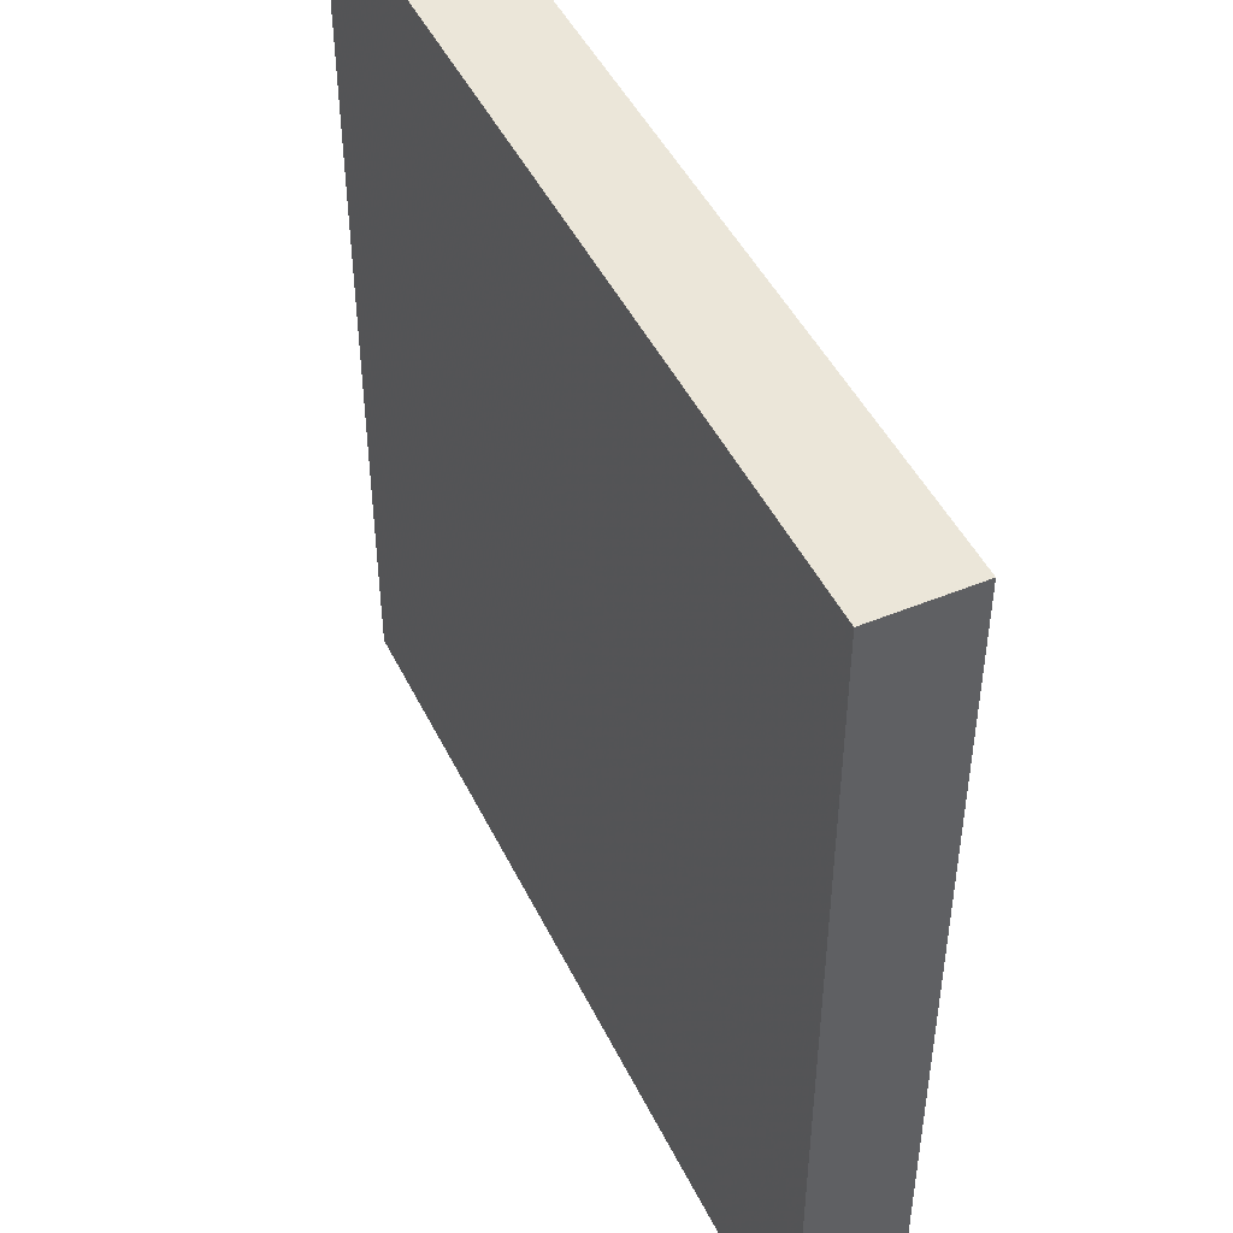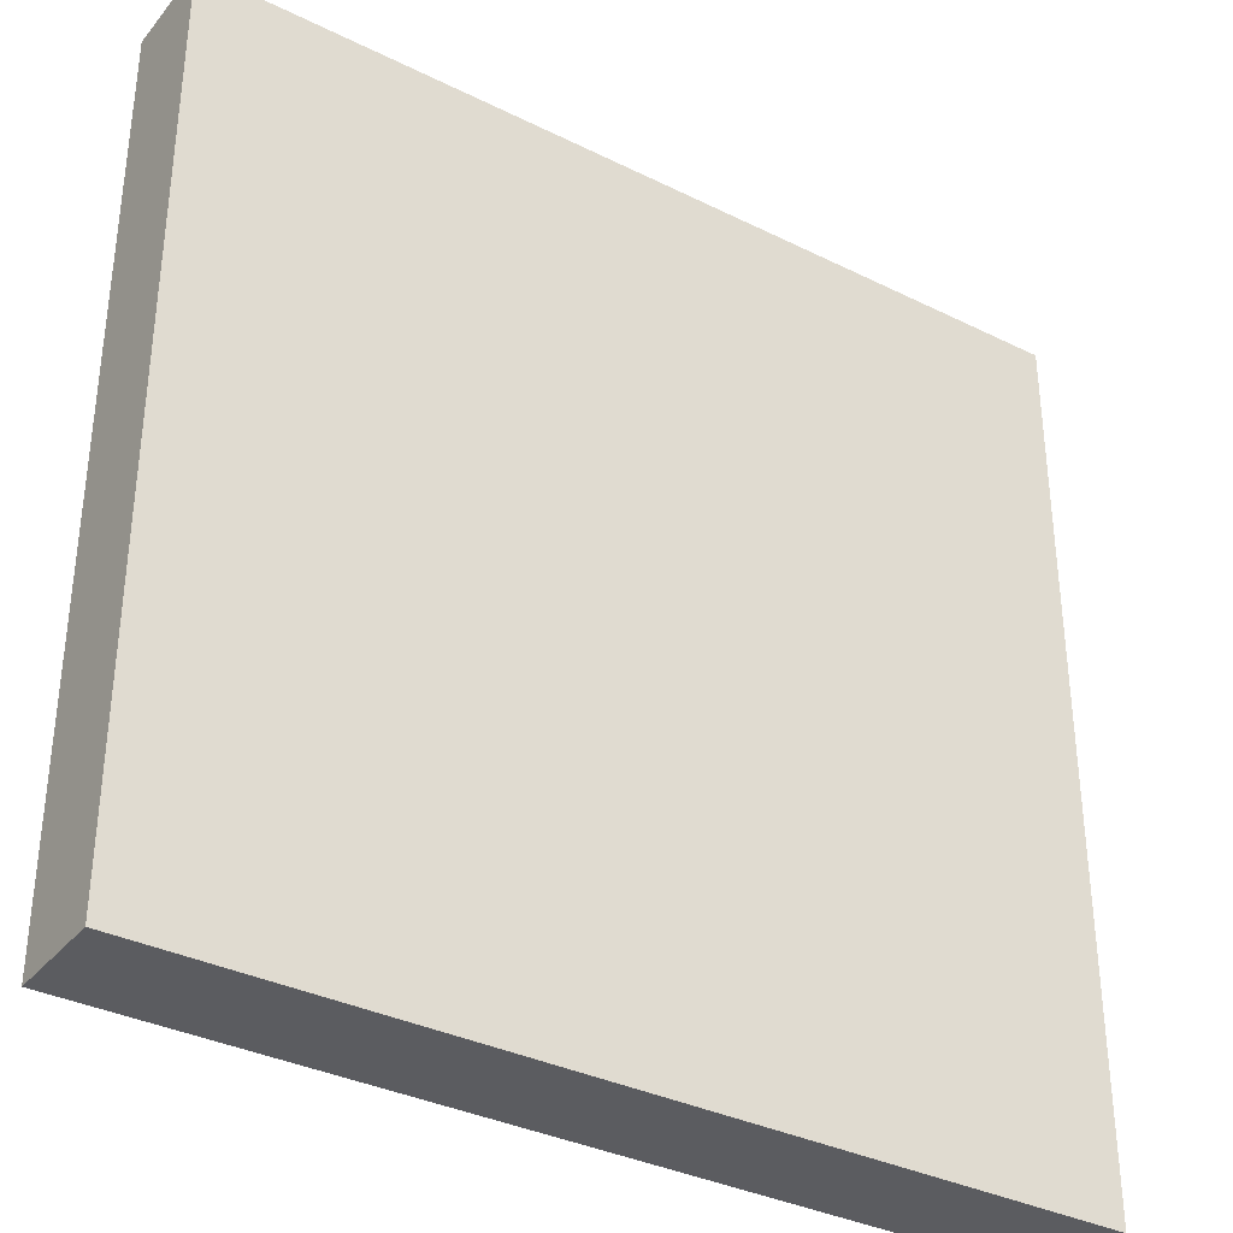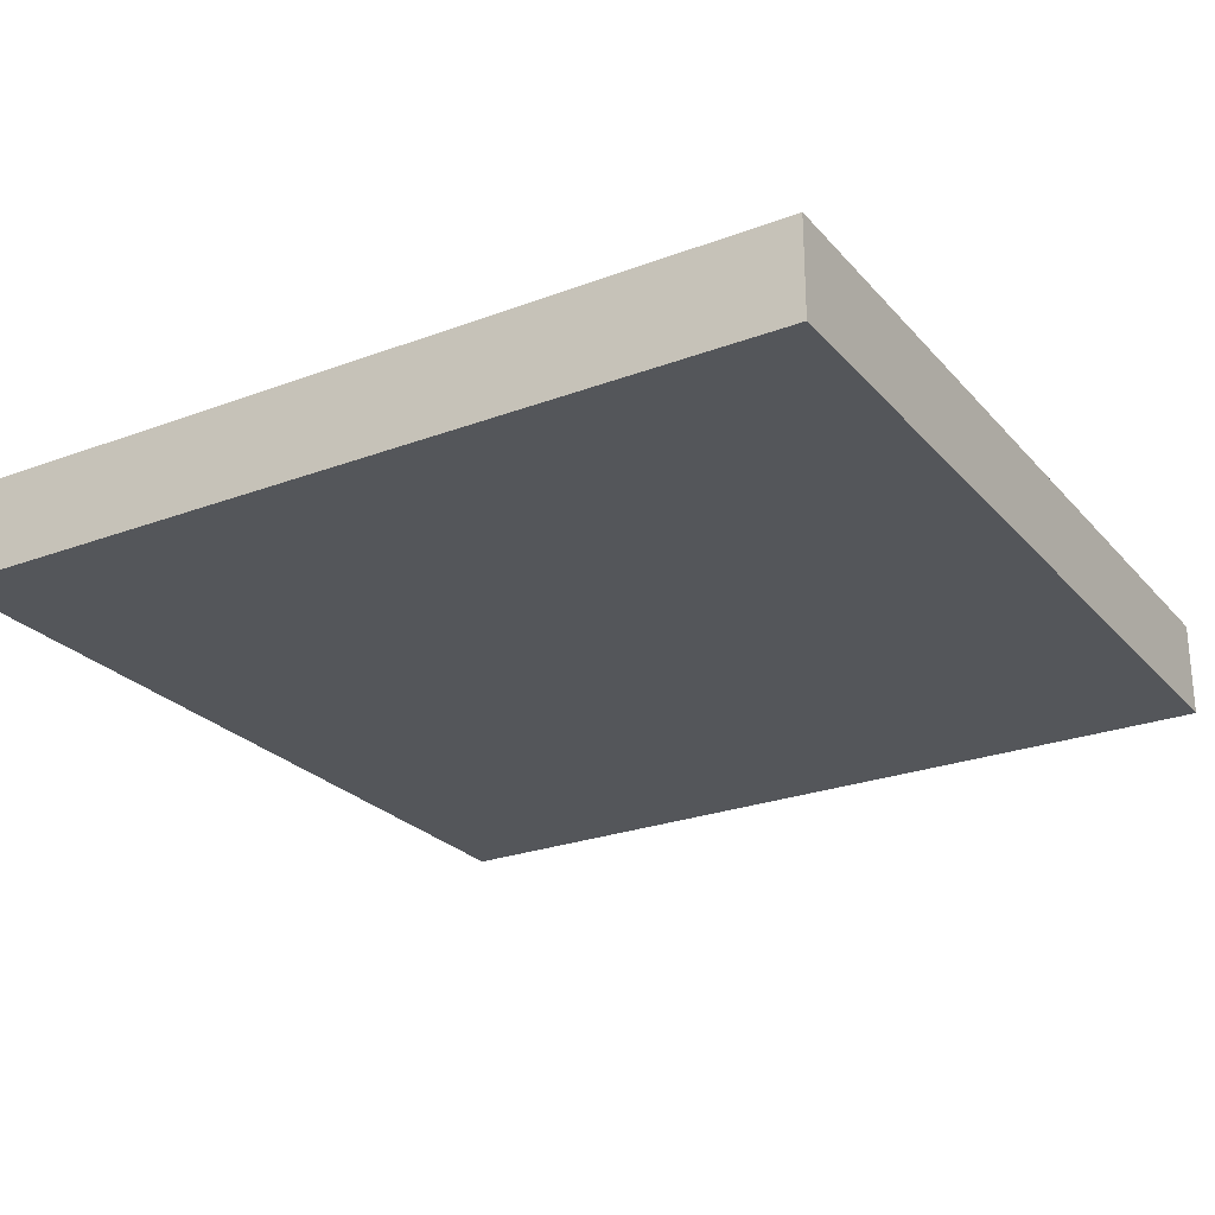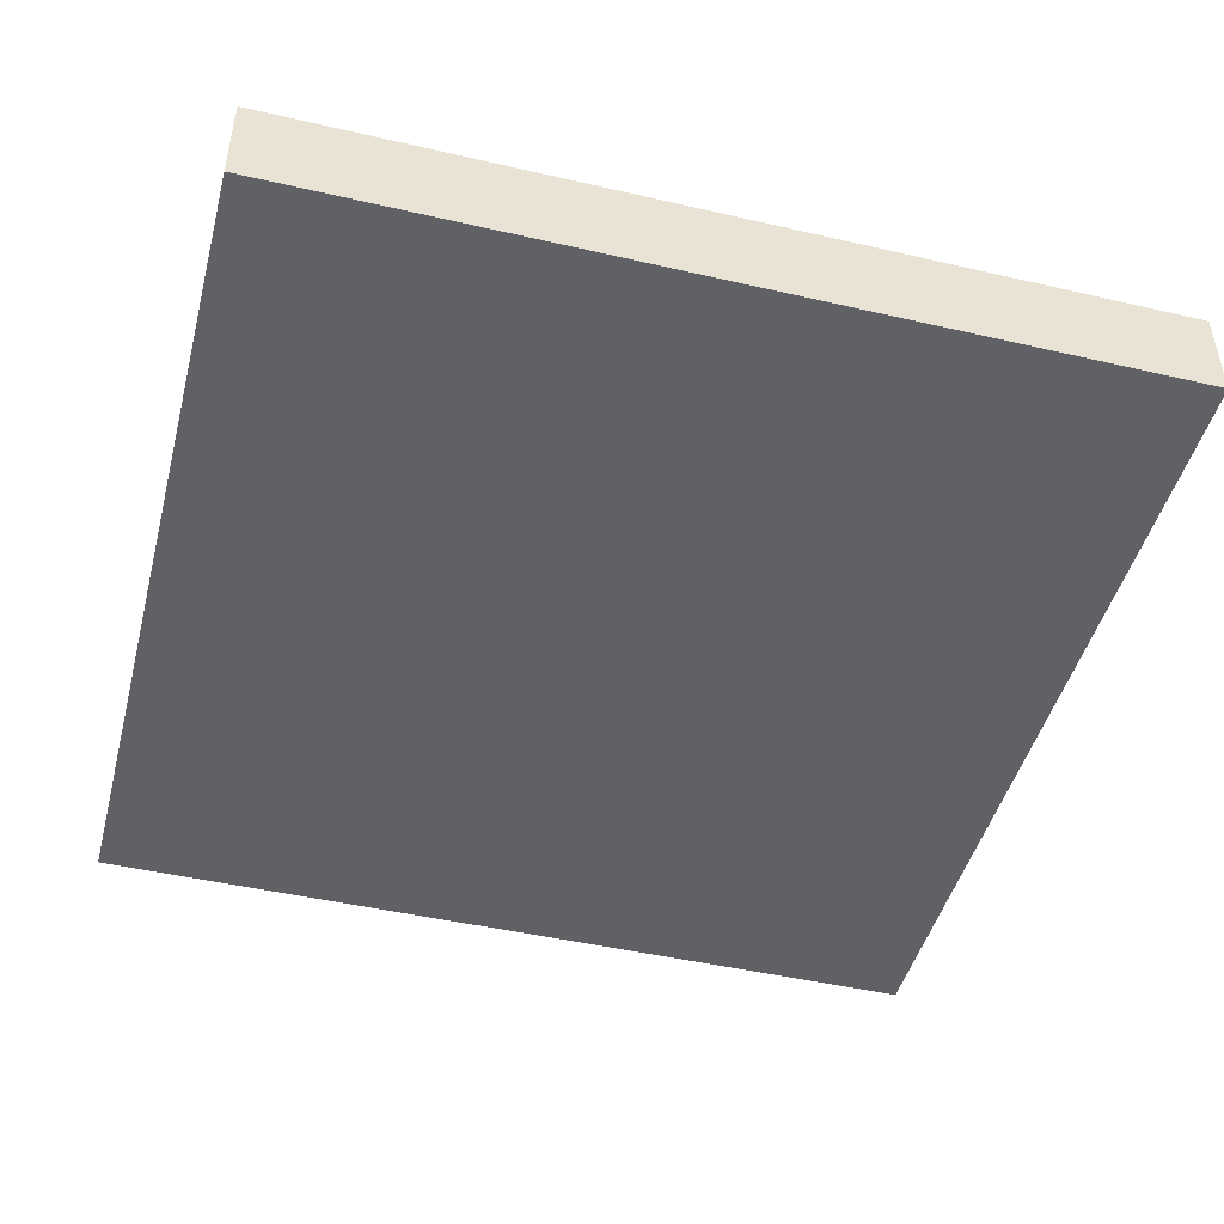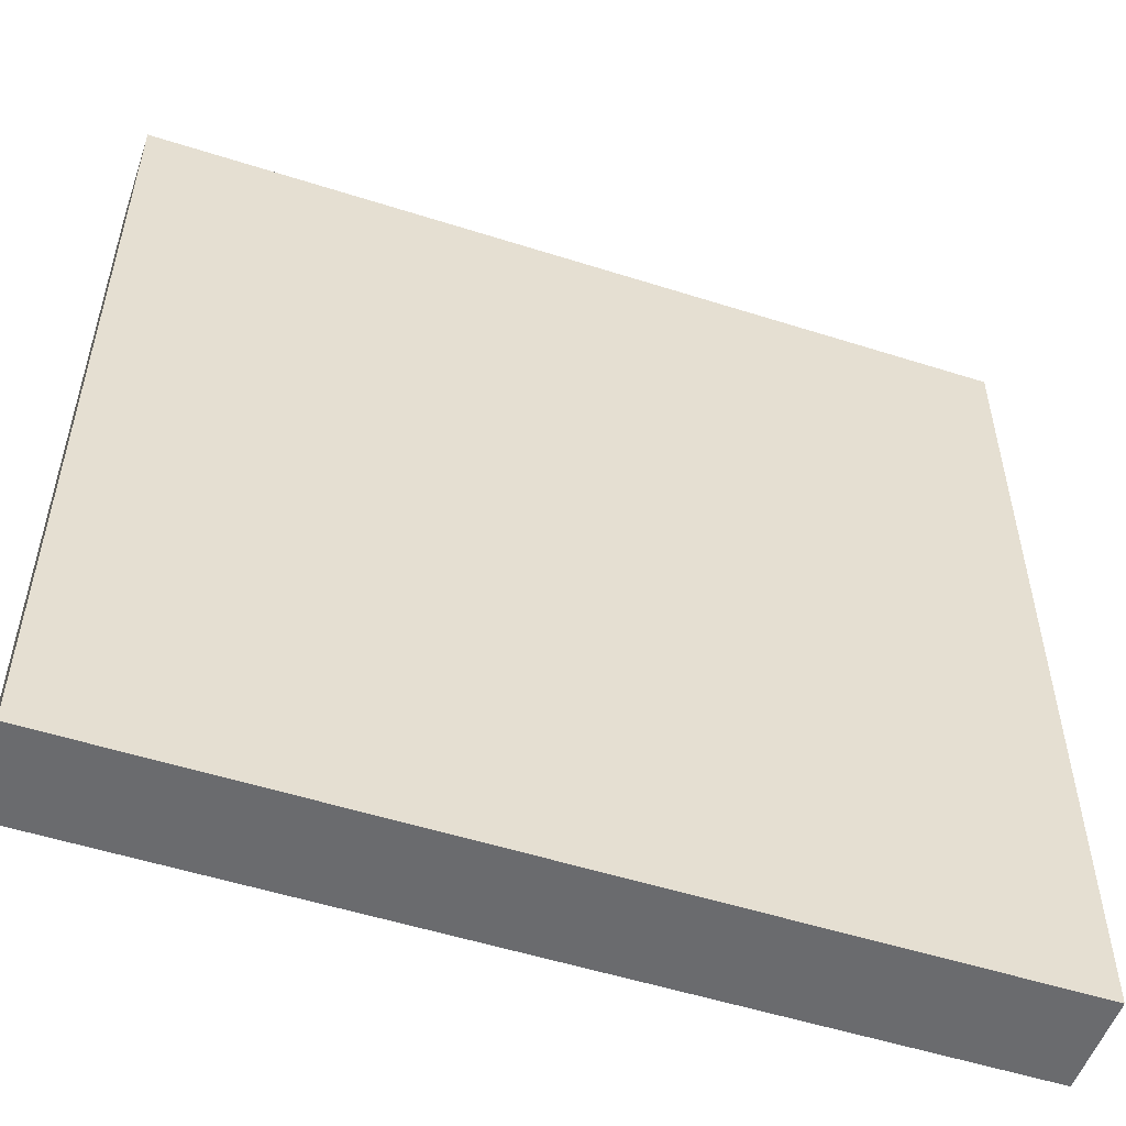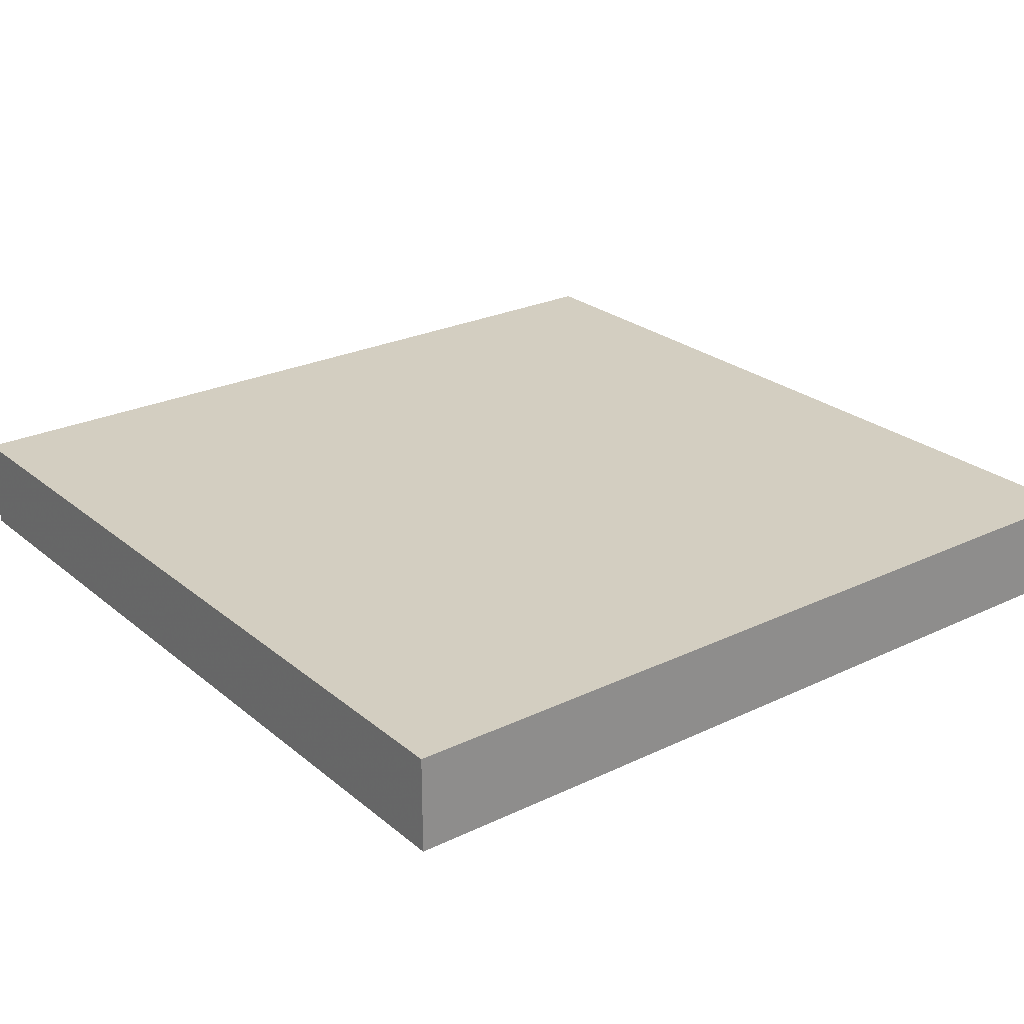
<metadata>
{"format":"obj","ext":"obj","renderer":"f3d","projection":"perspective","resolution":1024,"background":"white","views":[{"elev":47.0,"azim":-115.1,"up":"+Y"},{"elev":-34.9,"azim":146.5,"up":"+Y"},{"elev":-25.4,"azim":-148.9,"up":"+Z"},{"elev":-46.6,"azim":-104.7,"up":"+Z"},{"elev":-53.4,"azim":-18.8,"up":"+Y"},{"elev":25.2,"azim":-37.6,"up":"+Z"}]}
</metadata>
<code>
o default
v -16 16 6e-06
v 0 16 -1
v -16 16 -1
v 0 0 0
v 0 16 -1
v 0 16 6e-06
v 0 0 0
v -16 0 -1
v 0 0 -1
v 0 0 -1
v -16 16 -1
v 0 16 -1
v 1 -1 0.5
v -17 -1 -1.5
v 1 -1 -1.5
v -17 -1 -1.5
v -17 17 0.5
v -17 17 -1.5
v 1 -1 0.5
v 1 17 -1.5
v 1 17 0.5
v -17 17 0.5
v 1 17 -1.5
v -17 17 -1.5
v 1 -1 -1.5
v -17 17 -1.5
v 1 17 -1.5
v -17 -1 0.5
v 1 17 0.5
v -17 17 0.5
v -16 0 0
v 0 16 6e-06
v -16 16 6e-06
v -16 0 -1
v -16 16 6e-06
v -16 16 -1
v 0 16 6e-06
v 0 0 -1
v -16 0 0
v -16 0 -1
v -17 -1 0.5
v -17 -1 0.5
v 1 -1 -1.5
v 1 17 0.5
v -17 -1 -1.5
v 1 -1 0.5
v 0 0 0
v -16 0 0
f 38 6 4
f 48 36 34
f 39 9 7
f 42 18 16
f 44 24 22
f 41 15 13
f 43 21 19
f 45 27 25
f 40 12 10
f 37 3 1
f 46 30 28
f 47 33 31
f 38 5 6
f 48 35 36
f 39 8 9
f 42 17 18
f 44 23 24
f 41 14 15
f 43 20 21
f 45 26 27
f 40 11 12
f 37 2 3
f 46 29 30
f 47 32 33

</code>
